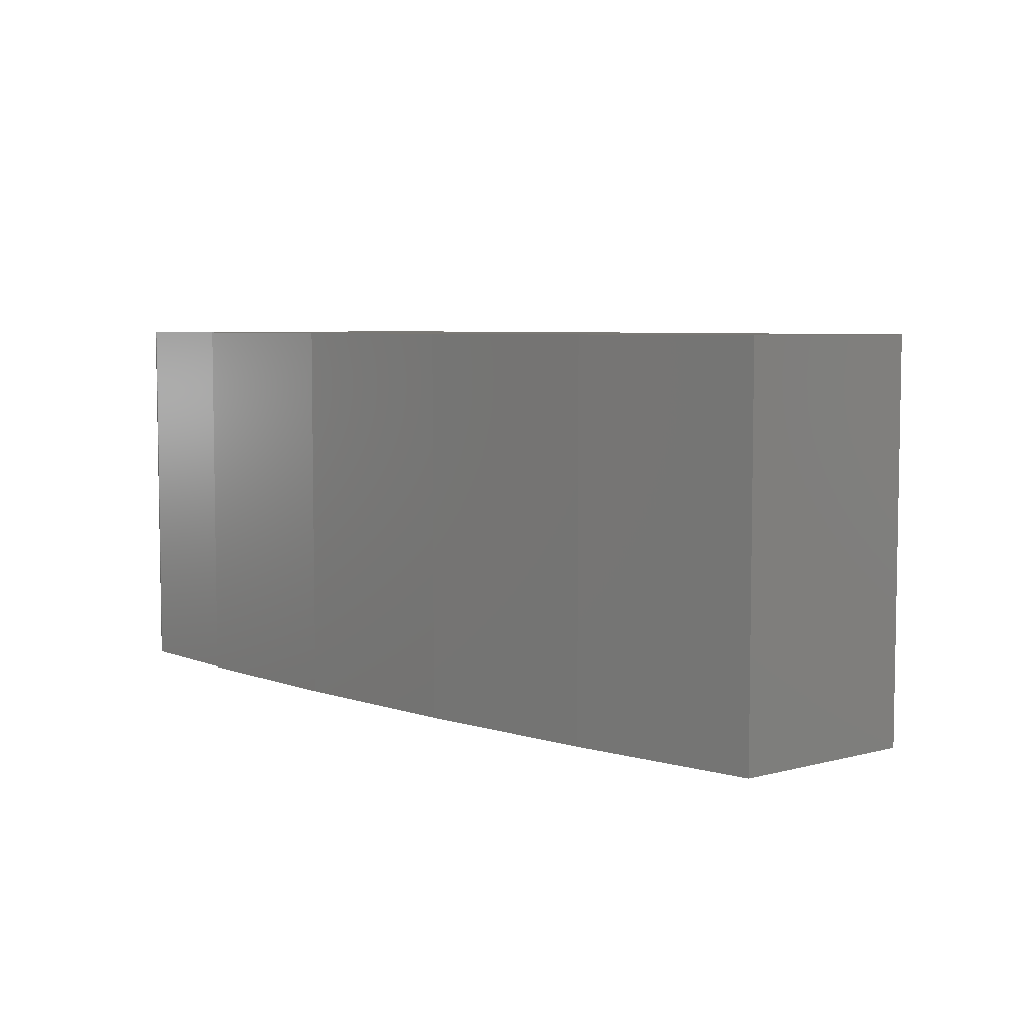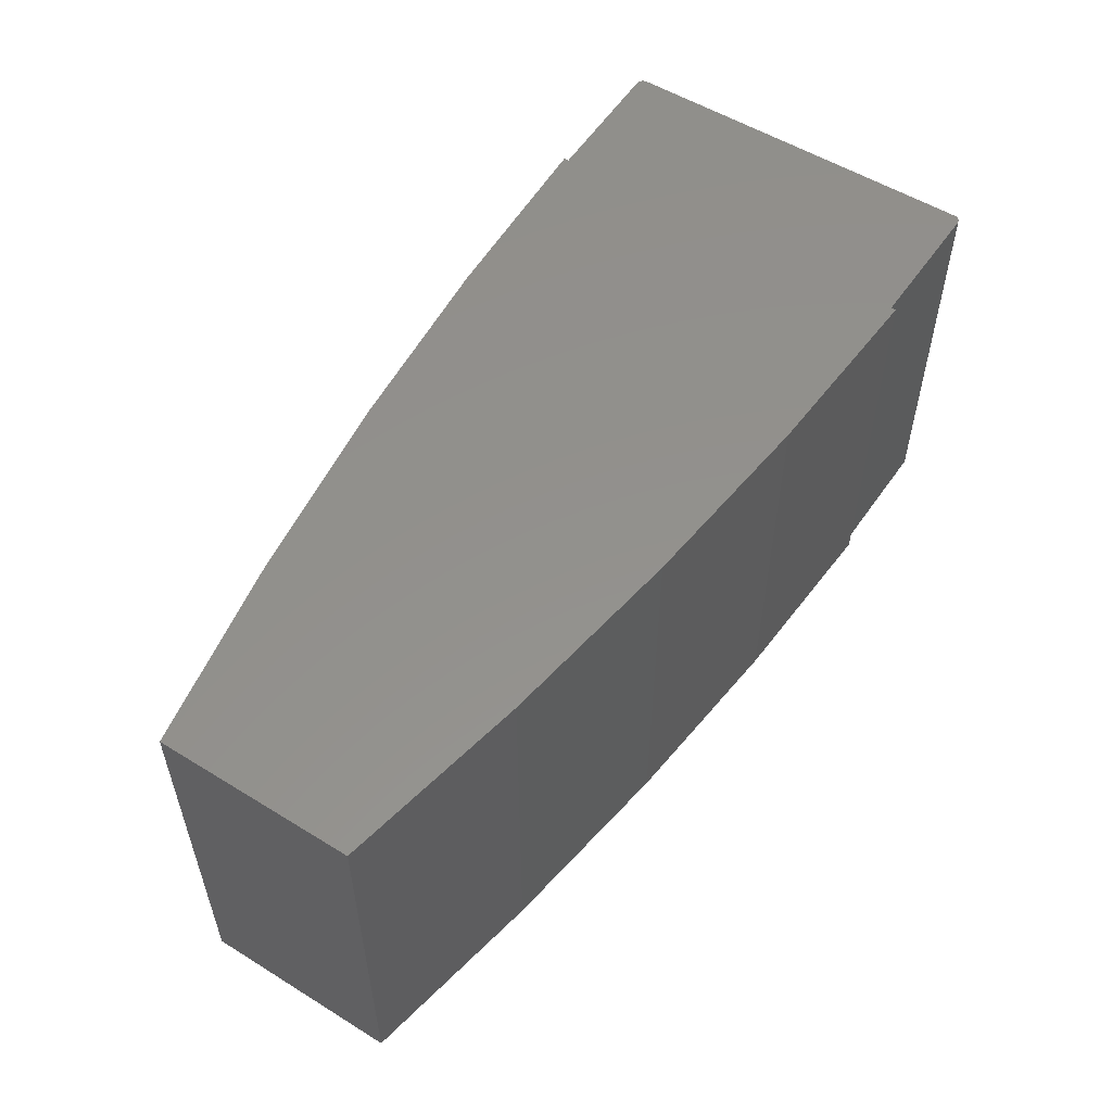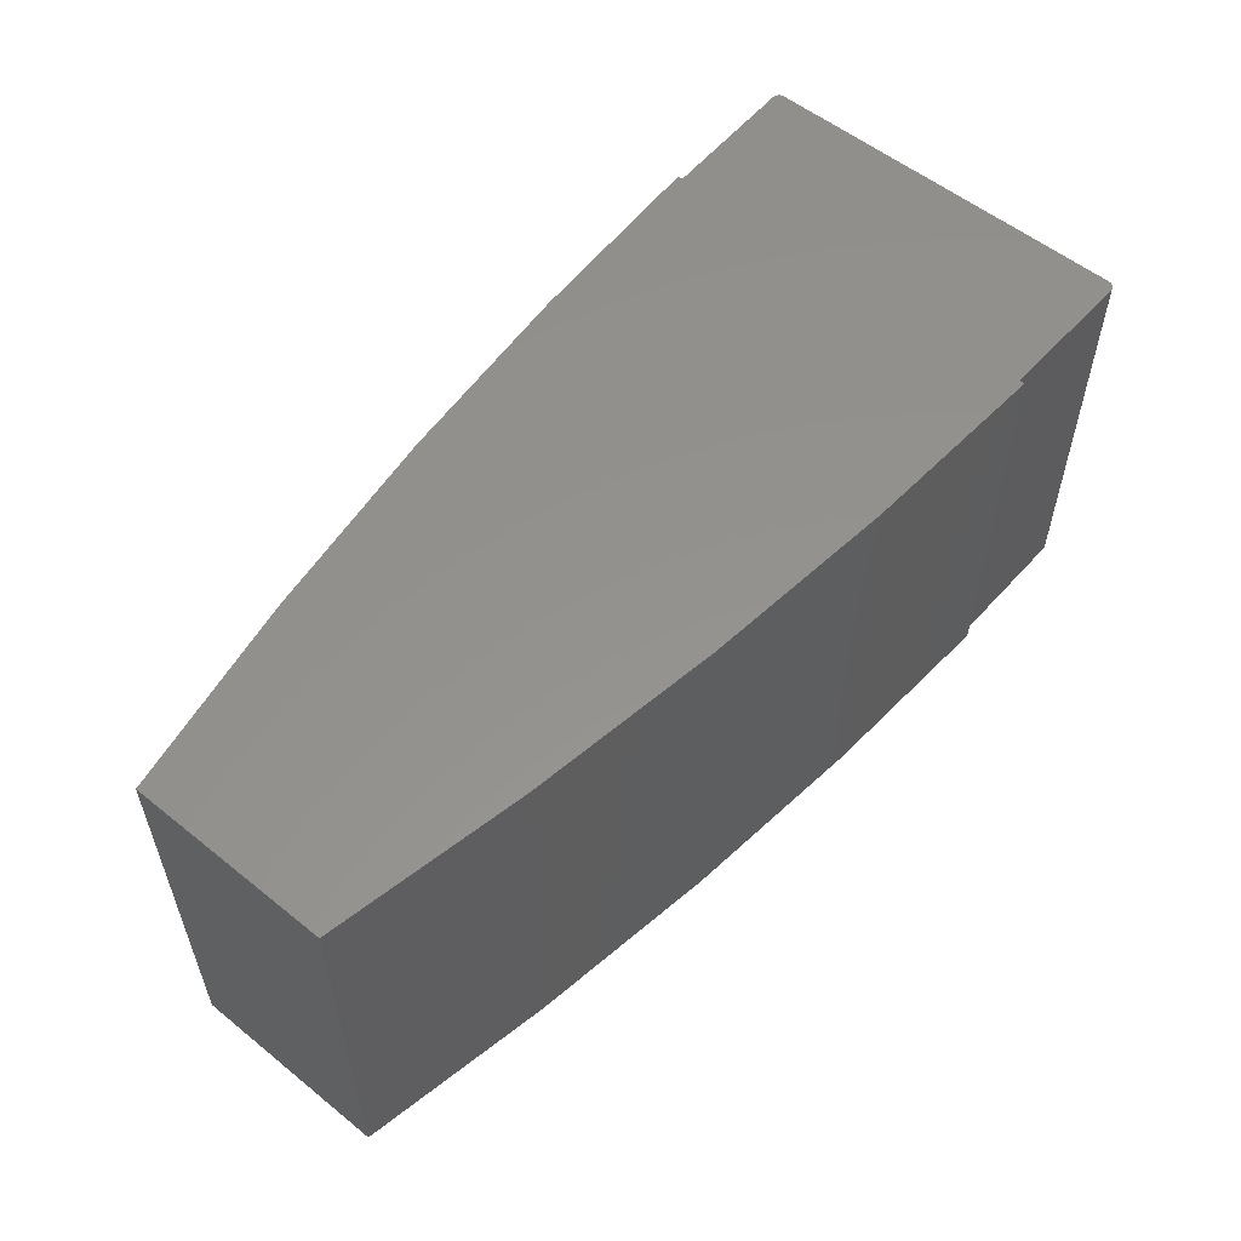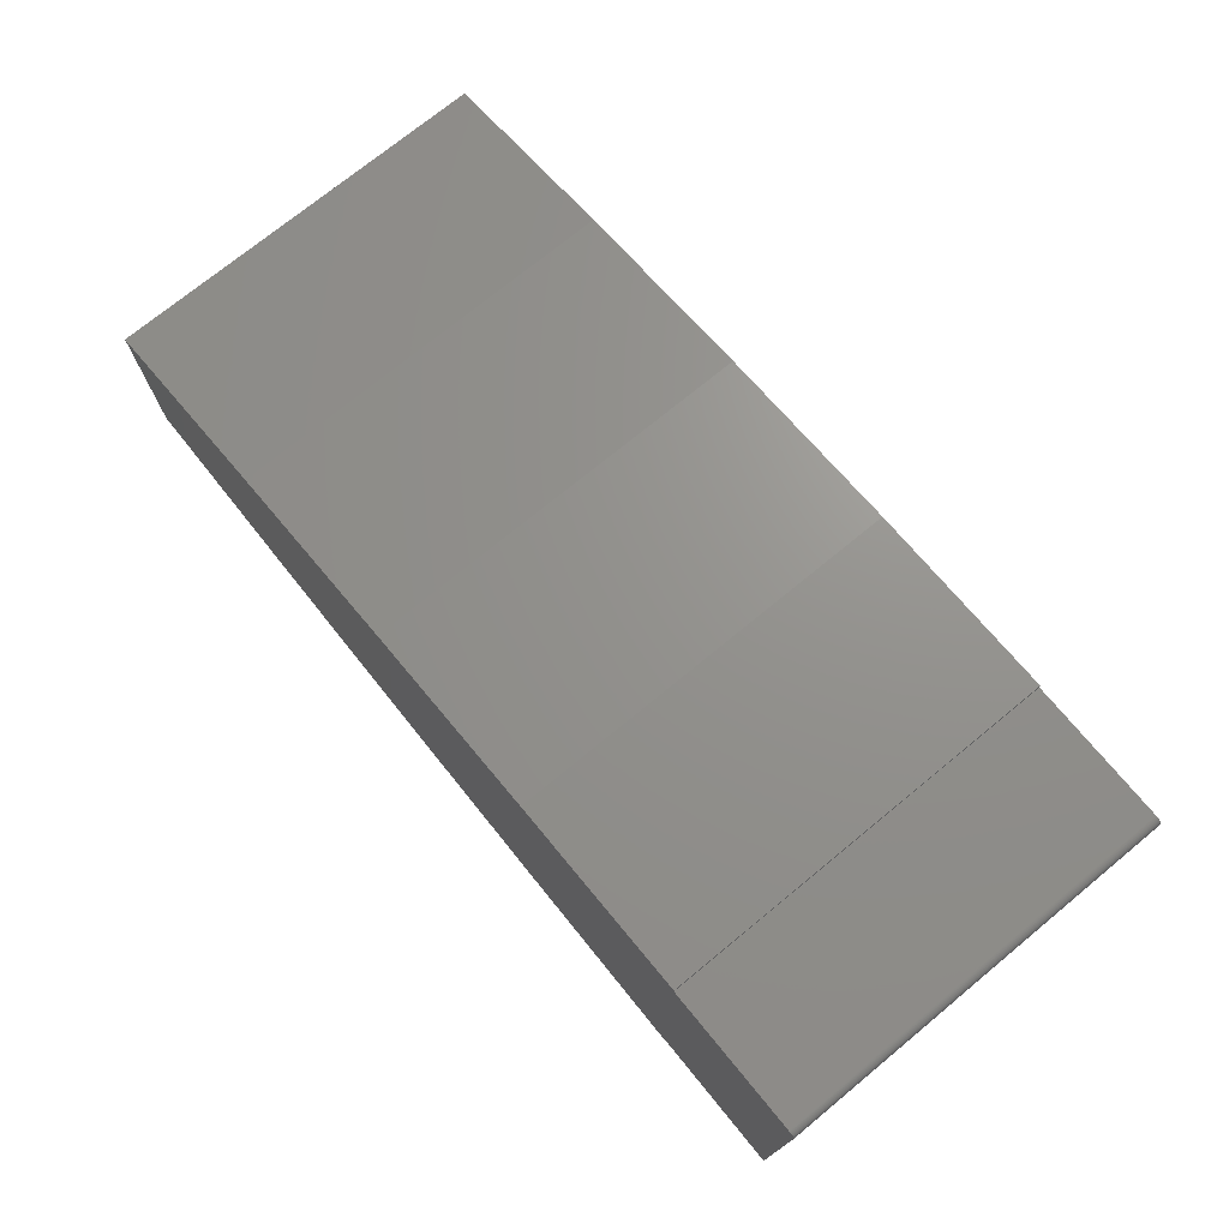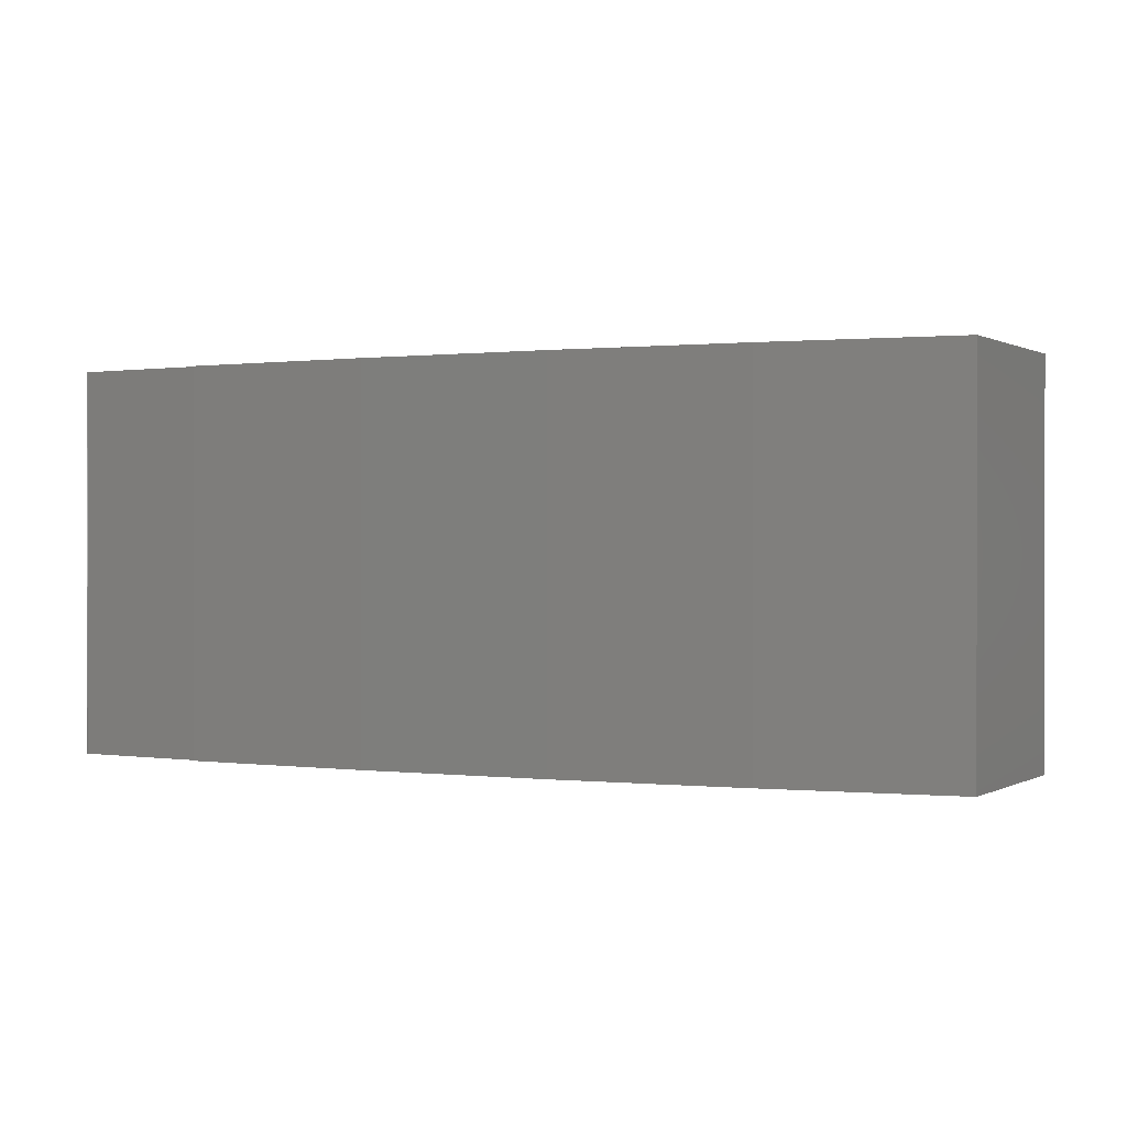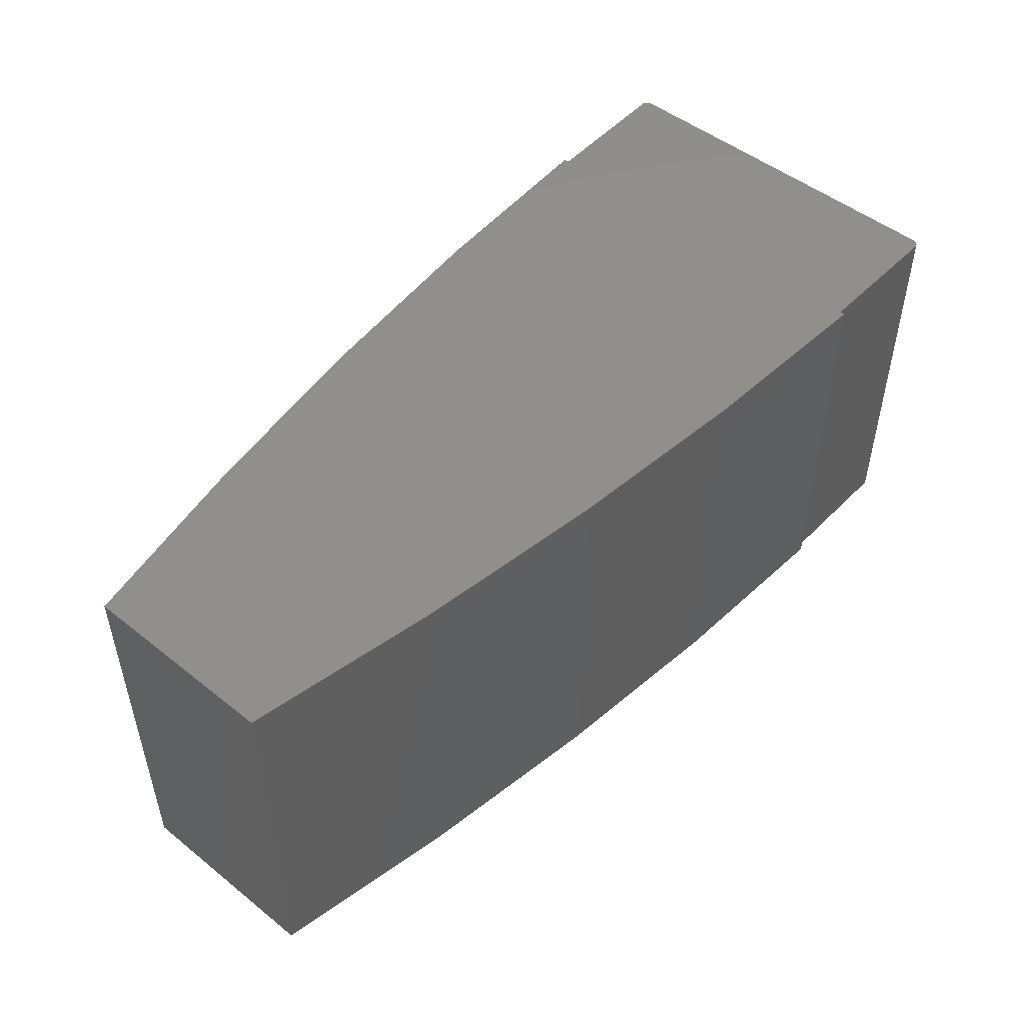
<metadata>
{"format":"stl","ext":"stl","renderer":"f3d","projection":"perspective","resolution":1024,"background":"white","views":[{"elev":5.7,"azim":51.4,"up":"+Z"},{"elev":54.5,"azim":123.1,"up":"+Z"},{"elev":55.9,"azim":130.1,"up":"+Z"},{"elev":73.8,"azim":-129.4,"up":"+Y"},{"elev":0.4,"azim":29.7,"up":"+Z"},{"elev":49.6,"azim":131.2,"up":"+Z"}]}
</metadata>
<code>
# stl→obj: 124 verts, 244 faces
v 14.96 -2.747 -4
v 18.86 -2 -4
v 18.86 -2 4
v 14.96 -2.747 4
v 11.02 -3.322 -4
v 11.02 -3.322 4
v 7.068 -3.722 -4
v 7.068 -3.722 4
v 3.1 -3.947 -4
v 3.1 -3.947 4
v 7.068 3.722 -4
v 3.1 3.947 -4
v 3.1 3.947 4
v 7.068 3.722 4
v 11.02 3.322 -4
v 11.02 3.322 4
v 14.96 2.747 -4
v 14.96 2.747 4
v 18.86 2 -4
v 18.86 2 4
v 3.098 -3.847 4
v 0.223 -3.893 4
v 0.2037 -3.888 4
v 0.2133 -3.891 4
v 0.2328 -3.895 4
v 0.2427 -3.895 4
v 0.1853 -3.881 4
v 0.1944 -3.885 4
v 0.2526 -3.896 4
v 0.1765 -3.876 4
v 0.1599 -3.866 4
v 0.1449 -3.853 4
v 0.1522 -3.859 4
v 0.138 -3.845 4
v 0.1258 -3.83 4
v 0.1317 -3.838 4
v 0.1205 -3.821 4
v 0.1117 -3.804 4
v 0.1158 -3.813 4
v 0.1029 -3.775 4
v 0.1081 -3.794 4
v 0.1052 -3.785 4
v 0.1003 -3.756 4
v 0.1013 -3.765 4
v 0.168 -3.871 4
v 0.1 -3.746 4
v 3.098 3.847 4
v 0.2526 3.896 4
v 0.1 3.746 4
v 0.2427 3.895 4
v 0.223 3.893 4
v 0.2328 3.895 4
v 0.1013 3.765 4
v 0.1052 3.785 4
v 0.1029 3.775 4
v 0.1003 3.756 4
v 0.1117 3.804 4
v 0.1081 3.794 4
v 0.2133 3.891 4
v 0.1765 3.876 4
v 0.2037 3.888 4
v 0.1944 3.885 4
v 0.1853 3.881 4
v 0.1205 3.821 4
v 0.1158 3.813 4
v 0.168 3.871 4
v 0.1258 3.83 4
v 0.1317 3.838 4
v 0.1599 3.866 4
v 0.1522 3.859 4
v 0.138 3.845 4
v 0.1449 3.853 4
v 3.098 -3.847 -4
v 0.2037 -3.888 -4
v 0.2427 -3.895 -4
v 0.2328 -3.895 -4
v 0.223 -3.893 -4
v 0.2133 -3.891 -4
v 0.1853 -3.881 -4
v 0.1944 -3.885 -4
v 0.1765 -3.876 -4
v 0.2526 -3.896 -4
v 0.1449 -3.853 -4
v 0.1599 -3.866 -4
v 0.1522 -3.859 -4
v 0.138 -3.845 -4
v 0.1258 -3.83 -4
v 0.1317 -3.838 -4
v 0.1205 -3.821 -4
v 0.1117 -3.804 -4
v 0.1158 -3.813 -4
v 0.1029 -3.775 -4
v 0.1081 -3.794 -4
v 0.1052 -3.785 -4
v 0.1003 -3.756 -4
v 0.168 -3.871 -4
v 0.1013 -3.765 -4
v 0.1 -3.746 -4
v 3.098 3.847 -4
v 0.1 3.746 -4
v 0.2526 3.896 -4
v 0.223 3.893 -4
v 0.2328 3.895 -4
v 0.2427 3.895 -4
v 0.1052 3.785 -4
v 0.1003 3.756 -4
v 0.1013 3.765 -4
v 0.1029 3.775 -4
v 0.1117 3.804 -4
v 0.1081 3.794 -4
v 0.1765 3.876 -4
v 0.1853 3.881 -4
v 0.1944 3.885 -4
v 0.2037 3.888 -4
v 0.2133 3.891 -4
v 0.1205 3.821 -4
v 0.1158 3.813 -4
v 0.168 3.871 -4
v 0.1258 3.83 -4
v 0.1317 3.838 -4
v 0.1522 3.859 -4
v 0.1599 3.866 -4
v 0.138 3.845 -4
v 0.1449 3.853 -4
f 1 2 3
f 1 3 4
f 5 4 6
f 5 1 4
f 7 6 8
f 7 5 6
f 9 8 10
f 9 7 8
f 11 12 13
f 11 13 14
f 15 14 16
f 15 11 14
f 17 16 18
f 17 15 16
f 19 18 20
f 19 17 18
f 20 18 3
f 3 18 4
f 6 16 8
f 4 16 6
f 18 16 4
f 8 21 10
f 22 23 24
f 25 23 22
f 26 23 25
f 23 27 28
f 26 27 23
f 29 30 26
f 26 30 27
f 31 32 33
f 31 34 32
f 31 35 34
f 34 35 36
f 31 37 35
f 31 38 37
f 37 38 39
f 31 40 38
f 41 40 42
f 38 40 41
f 31 43 40
f 40 43 44
f 45 43 31
f 30 43 45
f 30 46 43
f 21 46 29
f 29 46 30
f 16 14 8
f 21 47 46
f 14 47 8
f 8 47 21
f 14 13 47
f 48 49 47
f 47 49 46
f 50 51 48
f 52 51 50
f 48 51 49
f 53 54 55
f 56 54 53
f 49 54 56
f 54 57 58
f 49 57 54
f 59 60 51
f 61 60 59
f 62 60 61
f 63 60 62
f 57 64 65
f 60 66 51
f 57 67 64
f 57 68 67
f 69 70 66
f 66 70 51
f 49 71 57
f 57 71 68
f 51 72 49
f 70 72 51
f 49 72 71
f 17 19 2
f 17 2 1
f 15 5 7
f 15 1 5
f 15 17 1
f 73 7 9
f 74 75 76
f 74 76 77
f 74 77 78
f 79 74 80
f 79 75 74
f 81 82 75
f 81 75 79
f 83 84 85
f 86 84 83
f 87 84 86
f 87 86 88
f 89 84 87
f 90 84 89
f 90 89 91
f 92 84 90
f 92 90 93
f 92 93 94
f 95 81 96
f 95 96 84
f 95 84 92
f 95 92 97
f 98 73 82
f 98 81 95
f 98 82 81
f 11 15 7
f 99 73 98
f 99 11 7
f 99 7 73
f 12 11 99
f 100 101 99
f 100 99 98
f 102 101 100
f 102 103 104
f 102 104 101
f 105 100 106
f 105 106 107
f 105 107 108
f 109 105 110
f 109 100 105
f 111 112 113
f 111 113 114
f 111 114 115
f 111 115 102
f 116 109 117
f 118 111 102
f 119 109 116
f 120 109 119
f 121 122 118
f 121 118 102
f 123 100 109
f 123 109 120
f 124 102 100
f 124 121 102
f 124 100 123
f 19 3 2
f 19 20 3
f 47 13 12
f 47 12 99
f 10 21 73
f 10 73 9
f 48 99 101
f 48 47 99
f 46 100 98
f 46 49 100
f 21 29 82
f 21 82 73
f 46 98 95
f 43 95 97
f 43 46 95
f 44 97 92
f 44 43 97
f 40 92 94
f 40 44 92
f 42 94 93
f 42 40 94
f 41 93 90
f 41 42 93
f 38 90 91
f 38 41 90
f 39 91 89
f 39 38 91
f 37 89 87
f 37 39 89
f 35 87 88
f 35 37 87
f 36 88 86
f 36 35 88
f 34 86 83
f 34 36 86
f 32 34 83
f 32 83 85
f 33 32 85
f 33 85 84
f 31 33 84
f 45 84 96
f 45 31 84
f 30 81 79
f 30 96 81
f 30 45 96
f 27 30 79
f 28 80 74
f 28 79 80
f 28 27 79
f 23 28 74
f 24 74 78
f 24 23 74
f 22 78 77
f 22 24 78
f 25 77 76
f 25 22 77
f 26 76 75
f 26 25 76
f 29 75 82
f 29 26 75
f 50 101 104
f 50 48 101
f 52 104 103
f 52 50 104
f 51 103 102
f 51 52 103
f 59 102 115
f 59 51 102
f 61 115 114
f 61 59 115
f 62 113 112
f 62 114 113
f 62 61 114
f 63 112 111
f 63 62 112
f 60 111 118
f 60 63 111
f 66 118 122
f 66 60 118
f 69 122 121
f 69 66 122
f 70 121 124
f 70 69 121
f 72 70 124
f 72 124 123
f 71 72 123
f 71 123 120
f 68 71 120
f 68 120 119
f 67 68 119
f 64 116 117
f 64 119 116
f 64 67 119
f 65 117 109
f 65 64 117
f 57 109 110
f 57 65 109
f 58 110 105
f 58 57 110
f 54 105 108
f 54 58 105
f 55 108 107
f 55 54 108
f 53 107 106
f 53 55 107
f 56 53 106
f 49 106 100
f 49 56 106

</code>
